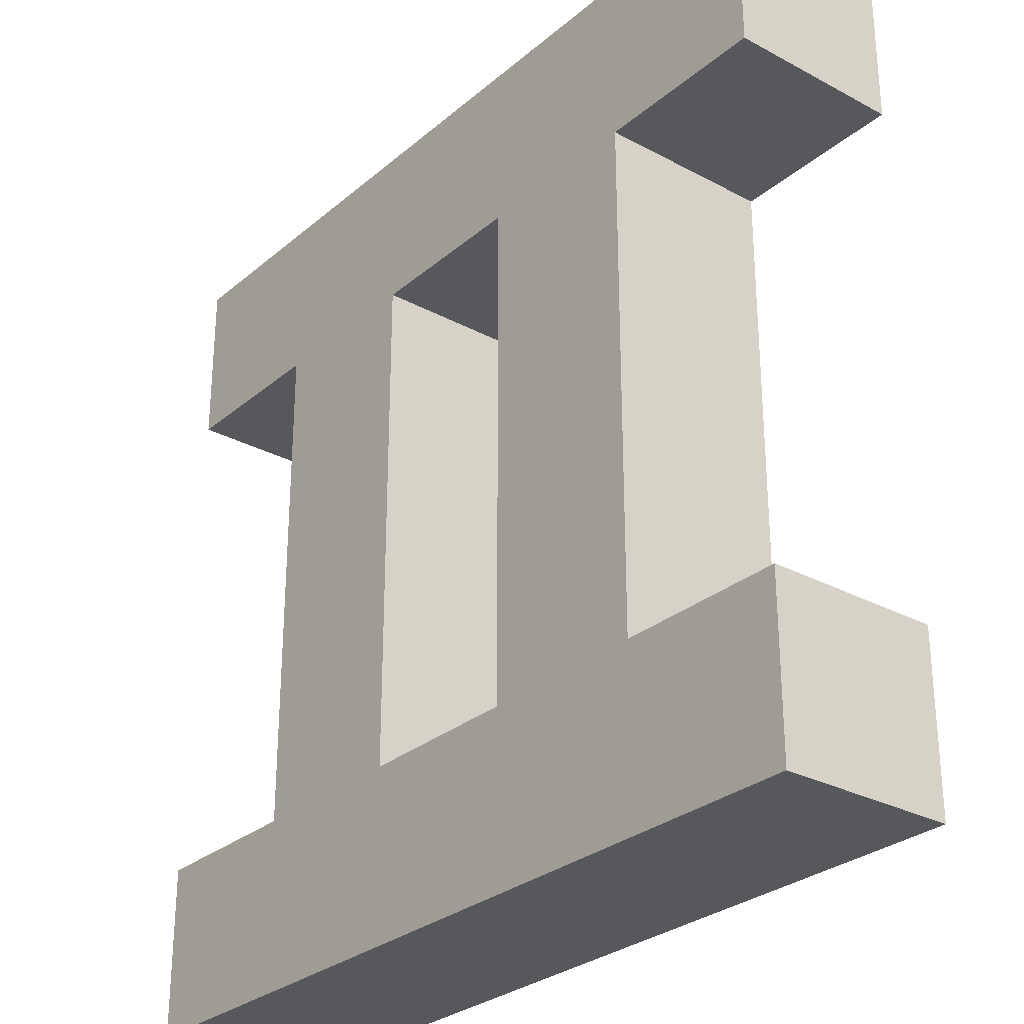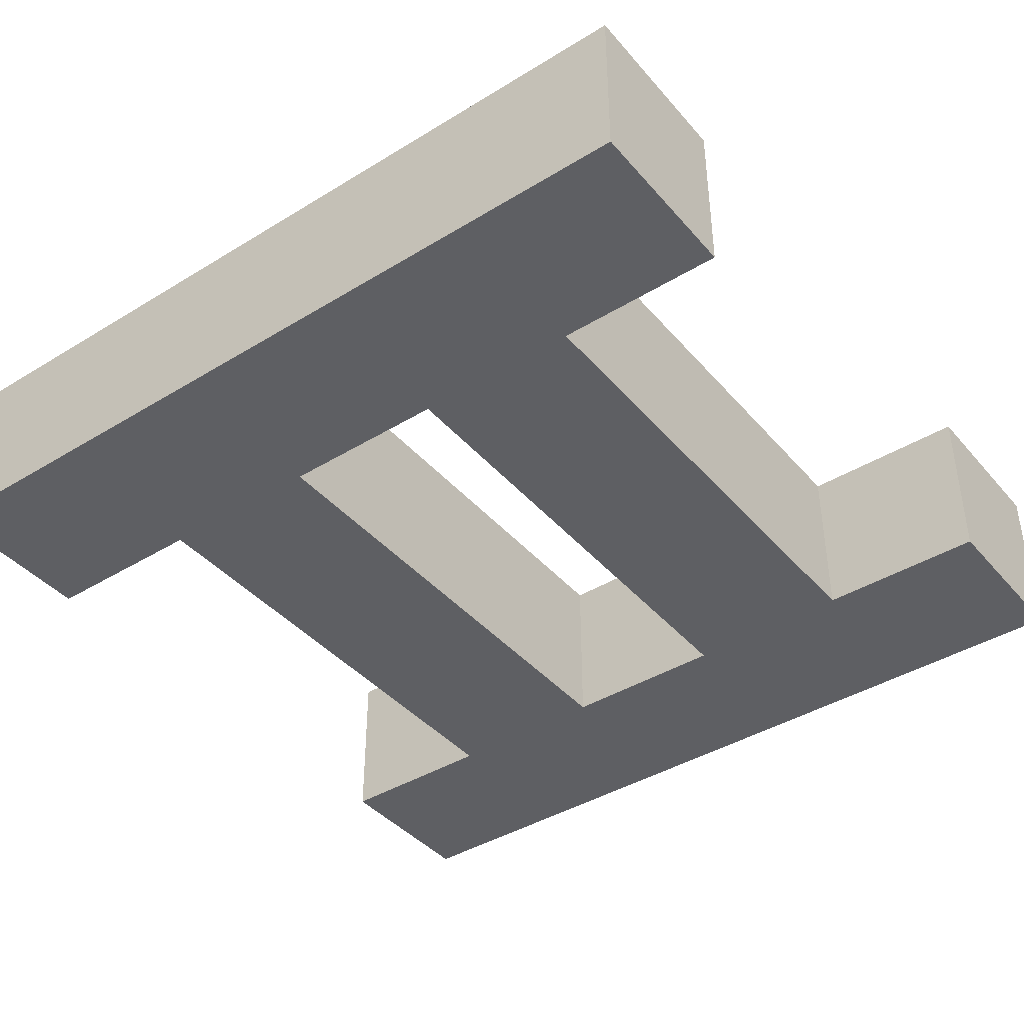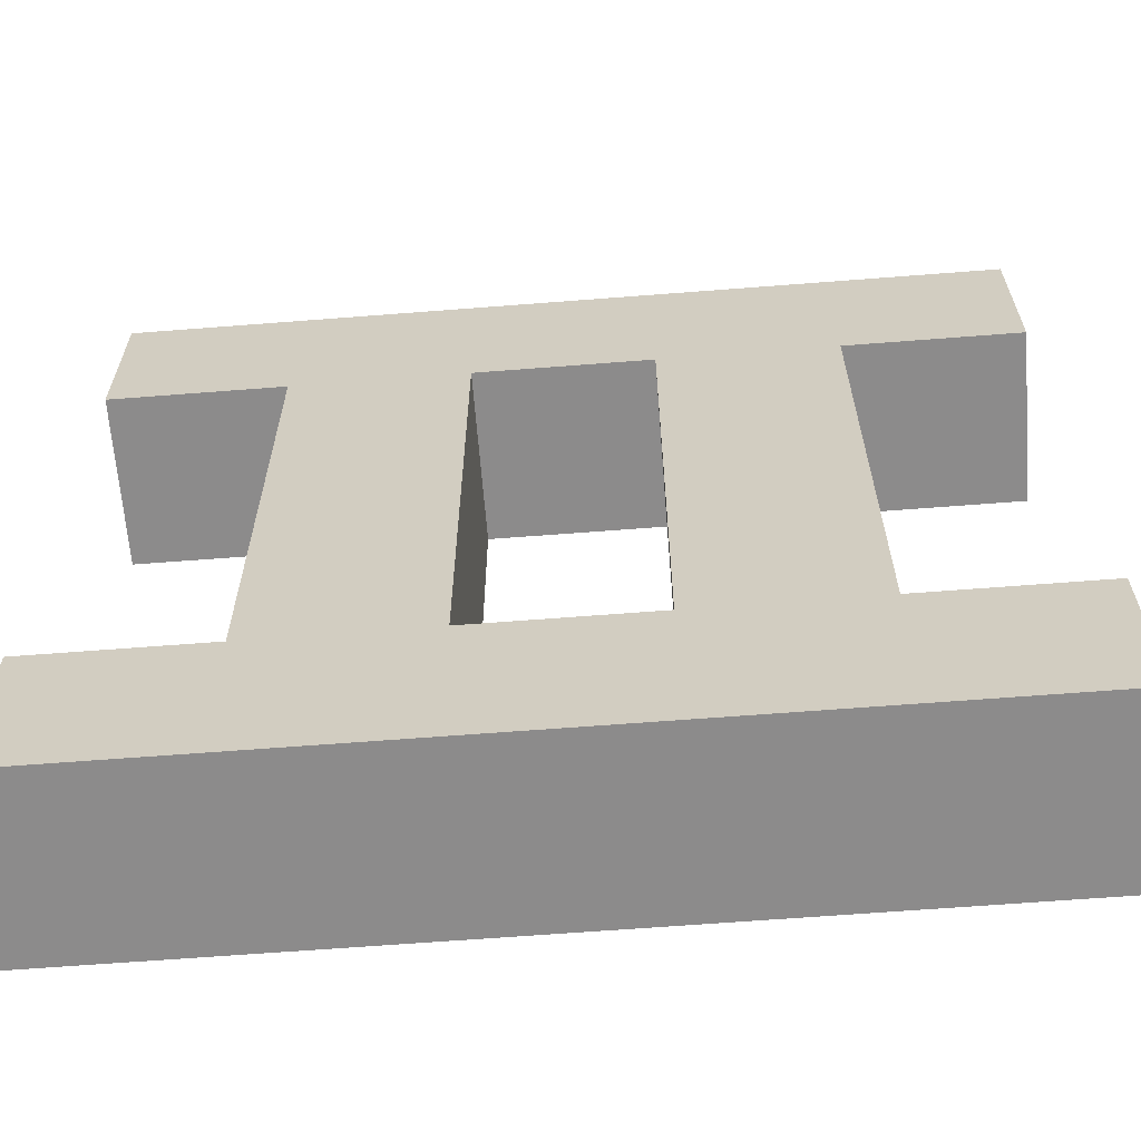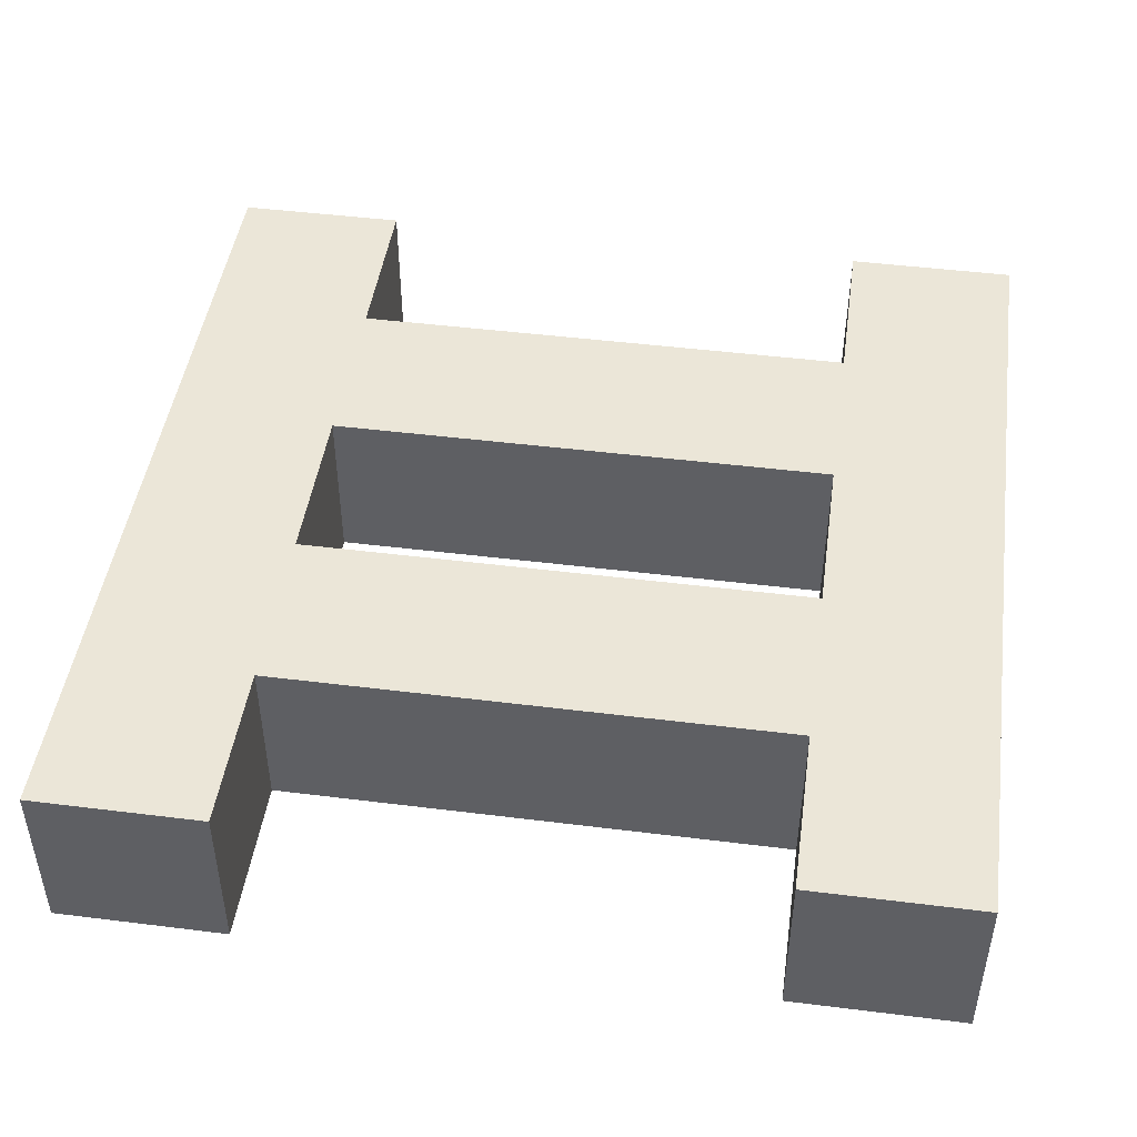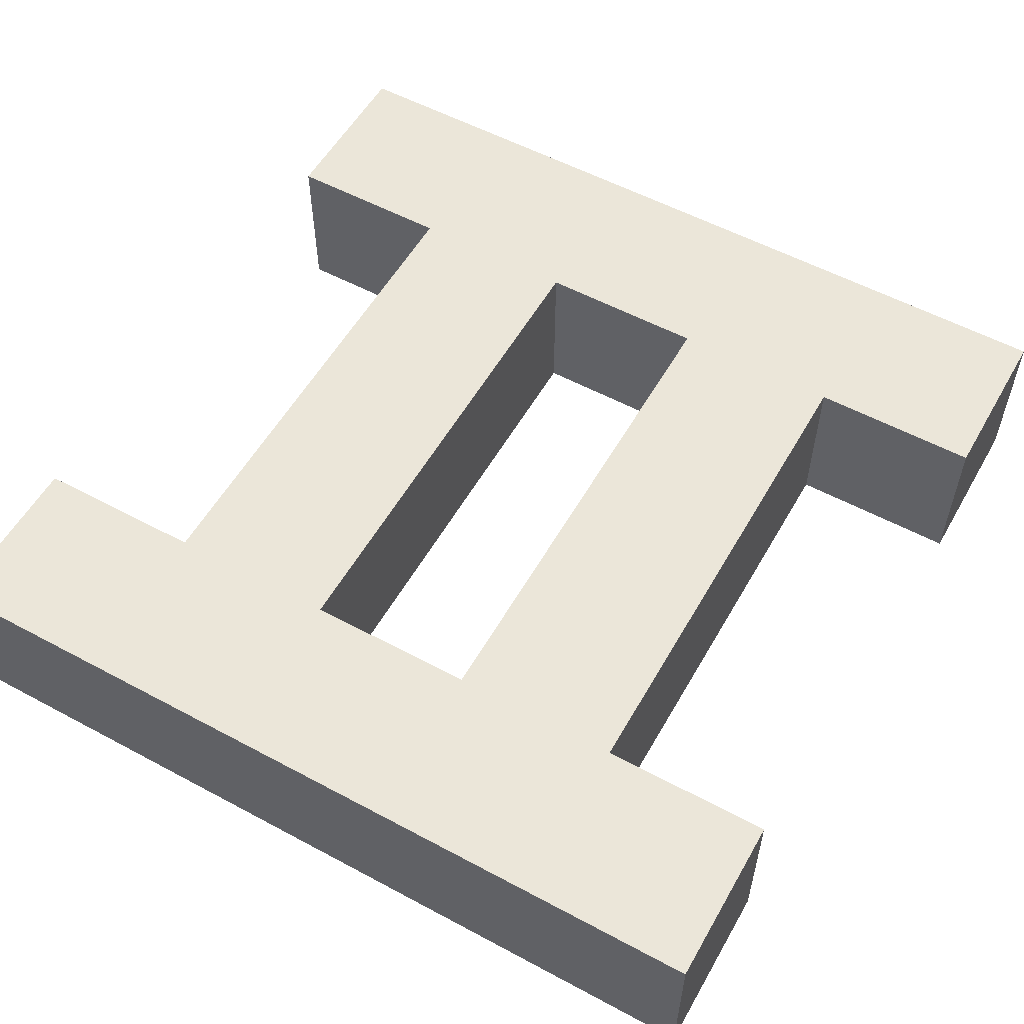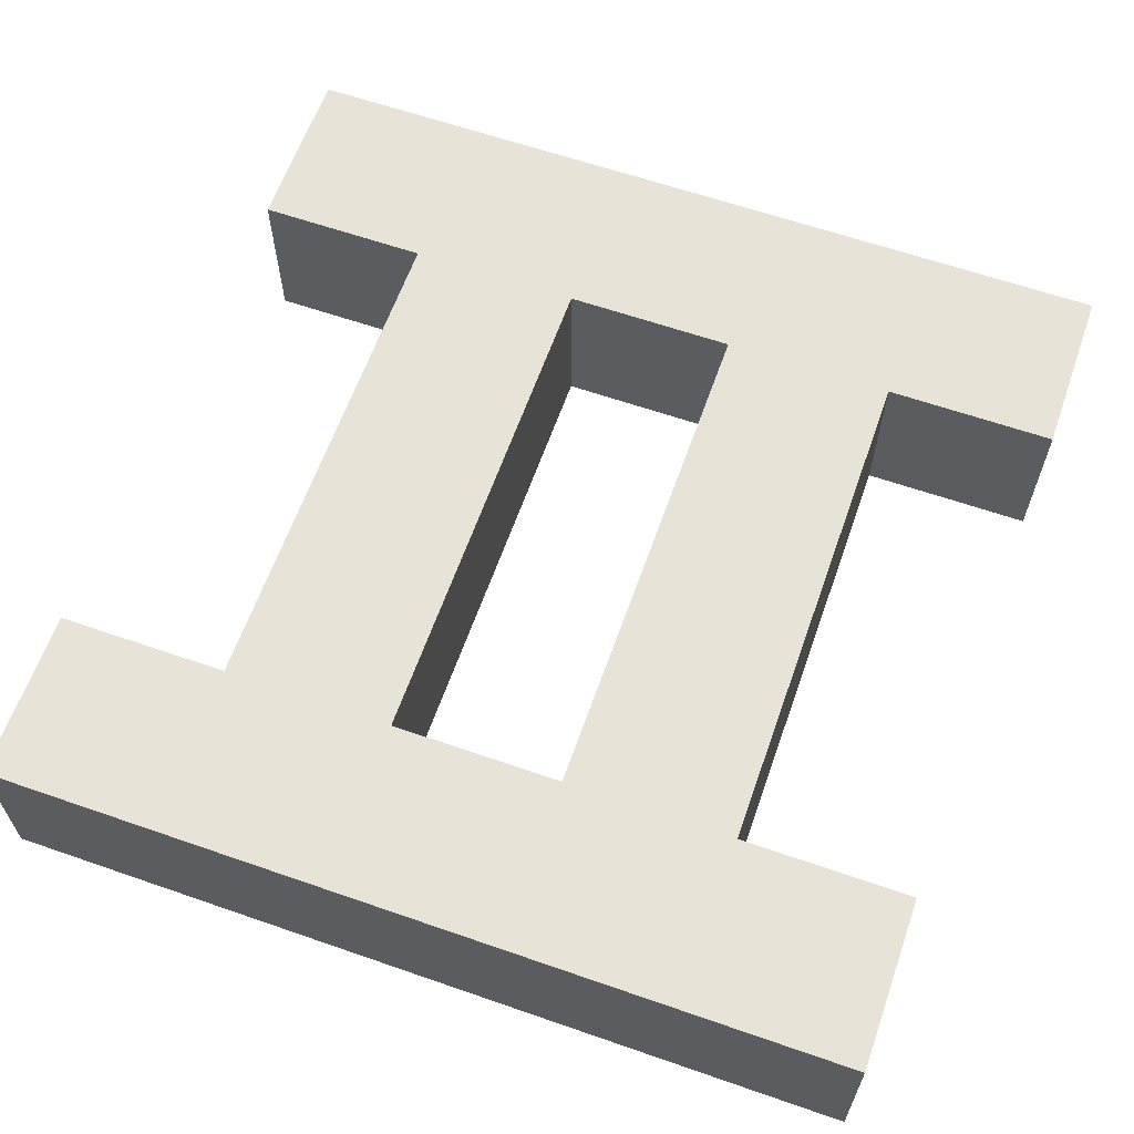
<metadata>
{"format":"obj","ext":"obj","renderer":"f3d","projection":"perspective","resolution":1024,"background":"white","views":[{"elev":-28.7,"azim":51.2,"up":"+Y"},{"elev":-41.0,"azim":36.7,"up":"+Z"},{"elev":-64.0,"azim":-175.5,"up":"+Y"},{"elev":46.4,"azim":-81.9,"up":"+Z"},{"elev":55.8,"azim":-150.6,"up":"+Z"},{"elev":62.4,"azim":-160.6,"up":"+Z"}]}
</metadata>
<code>
o
v -7.1 0 3.5
v -7.1 0 3.4
v -7.1 0.1 3.5
v -7.1 0.1 3.4
v -7.1 0.4 3.5
v -7.1 0.4 3.4
v -7.1 0.5 3.5
v -7.1 0.5 3.4
v -7 0.1 3.5
v -7 0.1 3.4
v -7 0.2 3.5
v -7 0.2 3.4
v -7 0.4 3.5
v -7 0.4 3.4
v -6.8 0.1 3.5
v -6.8 0.1 3.4
v -6.8 0.2 3.5
v -6.8 0.2 3.4
v -6.8 0.4 3.5
v -6.8 0.4 3.4
v -6.9 0.1 3.5
v -6.9 0.1 3.4
v -6.9 0.2 3.5
v -6.9 0.2 3.4
v -6.9 0.4 3.5
v -6.9 0.4 3.4
v -6.7 0.1 3.5
v -6.7 0.1 3.4
v -6.7 0.2 3.5
v -6.7 0.2 3.4
v -6.7 0.4 3.5
v -6.7 0.4 3.4
v -6.6 0 3.5
v -6.6 0 3.4
v -6.6 0.1 3.5
v -6.6 0.1 3.4
v -6.6 0.4 3.5
v -6.6 0.4 3.4
v -6.6 0.5 3.5
v -6.6 0.5 3.4
v -7.1 0 3.5
v -7.1 0.1 3.5
v -7.1 0.4 3.5
v -7.1 0.5 3.5
v -7 0.1 3.5
v -7 0.2 3.5
v -7 0.4 3.5
v -6.9 0.1 3.5
v -6.9 0.2 3.5
v -6.9 0.4 3.5
v -6.8 0.1 3.5
v -6.8 0.2 3.5
v -6.8 0.4 3.5
v -6.7 0.1 3.5
v -6.7 0.2 3.5
v -6.7 0.4 3.5
v -6.6 0 3.5
v -6.6 0.1 3.5
v -6.6 0.4 3.5
v -6.6 0.5 3.5
v -7.1 0 3.4
v -7.1 0.1 3.4
v -7.1 0.4 3.4
v -7.1 0.5 3.4
v -7 0.1 3.4
v -7 0.2 3.4
v -7 0.4 3.4
v -6.9 0.1 3.4
v -6.9 0.2 3.4
v -6.9 0.4 3.4
v -6.8 0.1 3.4
v -6.8 0.2 3.4
v -6.8 0.4 3.4
v -6.7 0.1 3.4
v -6.7 0.2 3.4
v -6.7 0.4 3.4
v -6.6 0 3.4
v -6.6 0.1 3.4
v -6.6 0.4 3.4
v -6.6 0.5 3.4
v -7.1 0 3.5
v -6.6 0 3.5
v -7.1 0 3.4
v -6.6 0 3.4
v -7.1 0.4 3.5
v -7 0.4 3.5
v -6.9 0.4 3.5
v -6.8 0.4 3.5
v -6.7 0.4 3.5
v -6.6 0.4 3.5
v -7.1 0.4 3.4
v -7 0.4 3.4
v -6.9 0.4 3.4
v -6.8 0.4 3.4
v -6.7 0.4 3.4
v -6.6 0.4 3.4
v -7.1 0.1 3.5
v -7 0.1 3.5
v -6.9 0.1 3.5
v -6.8 0.1 3.5
v -6.7 0.1 3.5
v -6.6 0.1 3.5
v -7.1 0.1 3.4
v -7 0.1 3.4
v -6.9 0.1 3.4
v -6.8 0.1 3.4
v -6.7 0.1 3.4
v -6.6 0.1 3.4
v -7.1 0.5 3.5
v -6.6 0.5 3.5
v -7.1 0.5 3.4
v -6.6 0.5 3.4
f 3 2 1
f 4 2 3
f 7 6 5
f 8 6 7
f 11 10 9
f 12 10 11
f 13 12 11
f 14 12 13
f 17 16 15
f 18 16 17
f 19 18 17
f 20 18 19
f 21 22 23
f 23 22 24
f 23 24 25
f 25 24 26
f 27 28 29
f 29 28 30
f 29 30 31
f 31 30 32
f 33 34 35
f 35 34 36
f 37 38 39
f 39 38 40
f 45 42 41
f 47 44 43
f 48 46 45
f 48 45 41
f 49 47 46
f 49 46 48
f 50 44 47
f 50 47 49
f 51 48 41
f 53 44 50
f 54 52 51
f 54 51 41
f 55 53 52
f 55 52 54
f 56 44 53
f 56 53 55
f 57 54 41
f 58 54 57
f 59 44 56
f 60 44 59
f 61 62 65
f 63 64 67
f 65 66 68
f 61 65 68
f 66 67 69
f 68 66 69
f 67 64 70
f 69 67 70
f 61 68 71
f 70 64 73
f 71 72 74
f 61 71 74
f 72 73 75
f 74 72 75
f 73 64 76
f 75 73 76
f 61 74 77
f 77 74 78
f 76 64 79
f 79 64 80
f 83 82 81
f 84 82 83
f 91 86 85
f 92 86 91
f 93 88 87
f 94 88 93
f 95 90 89
f 96 90 95
f 97 98 103
f 103 98 104
f 99 100 105
f 105 100 106
f 101 102 107
f 107 102 108
f 109 110 111
f 111 110 112

</code>
